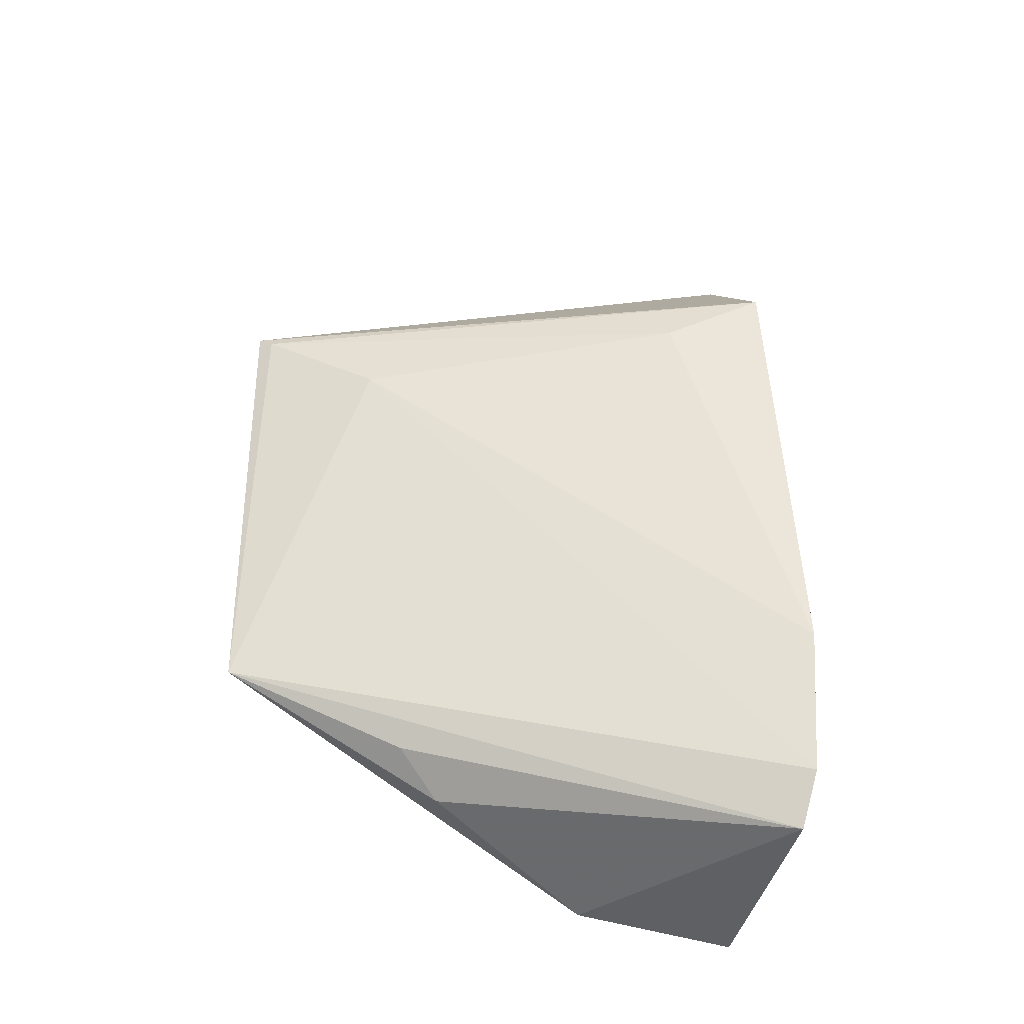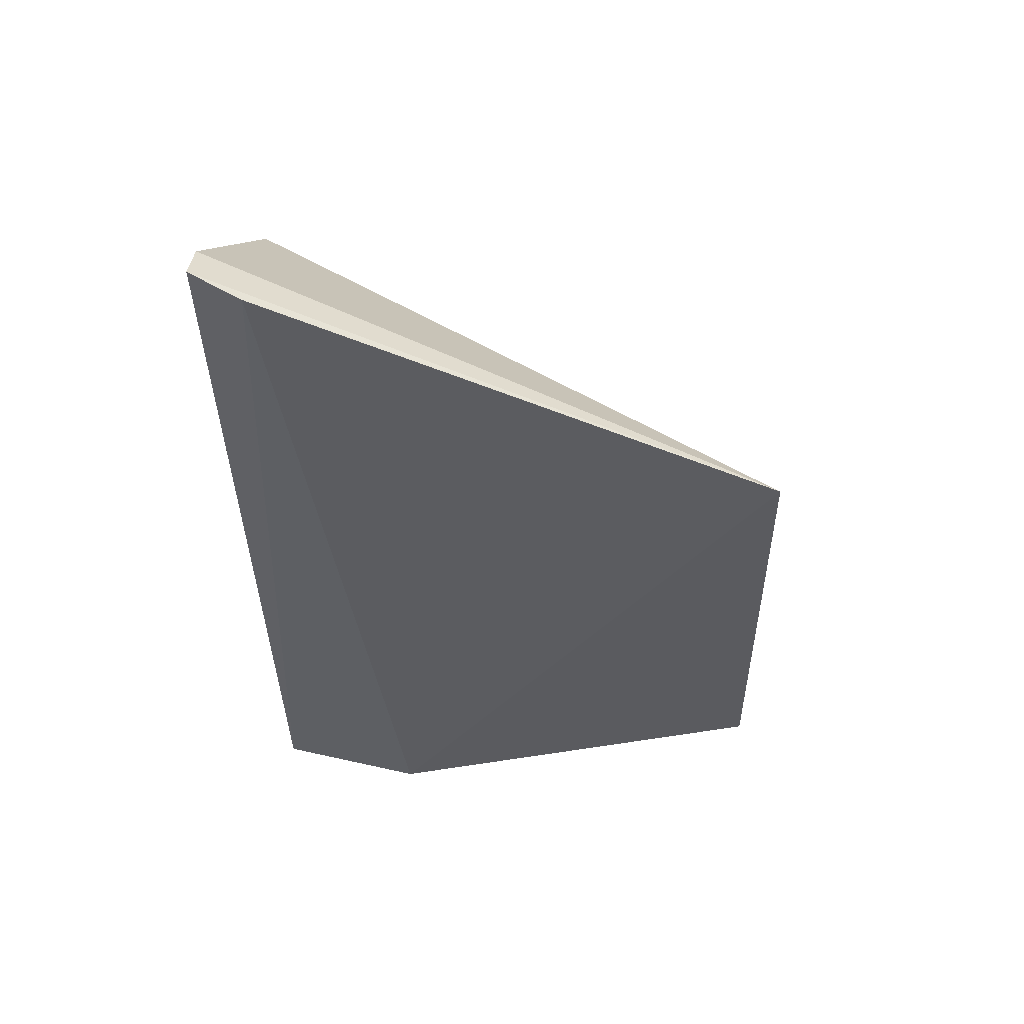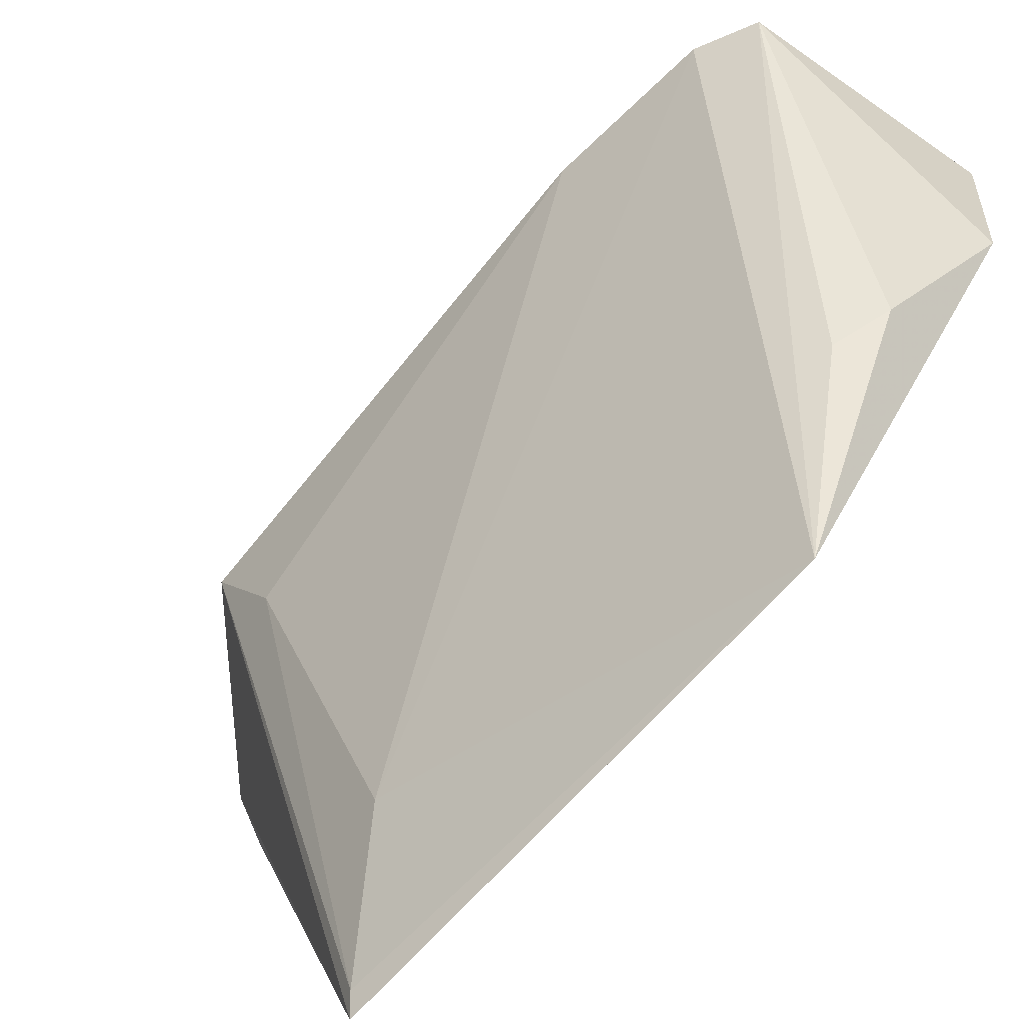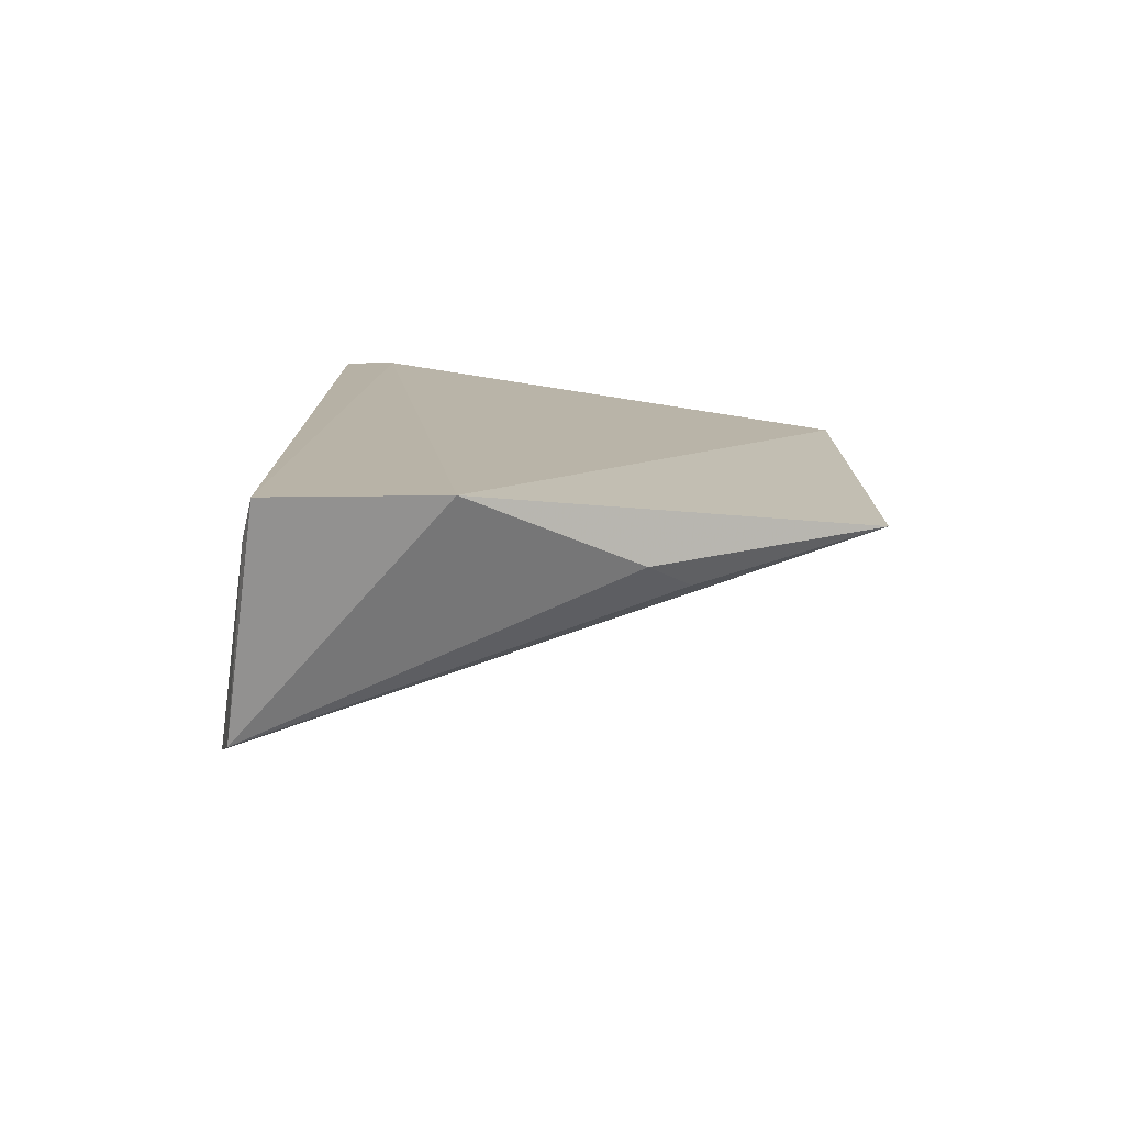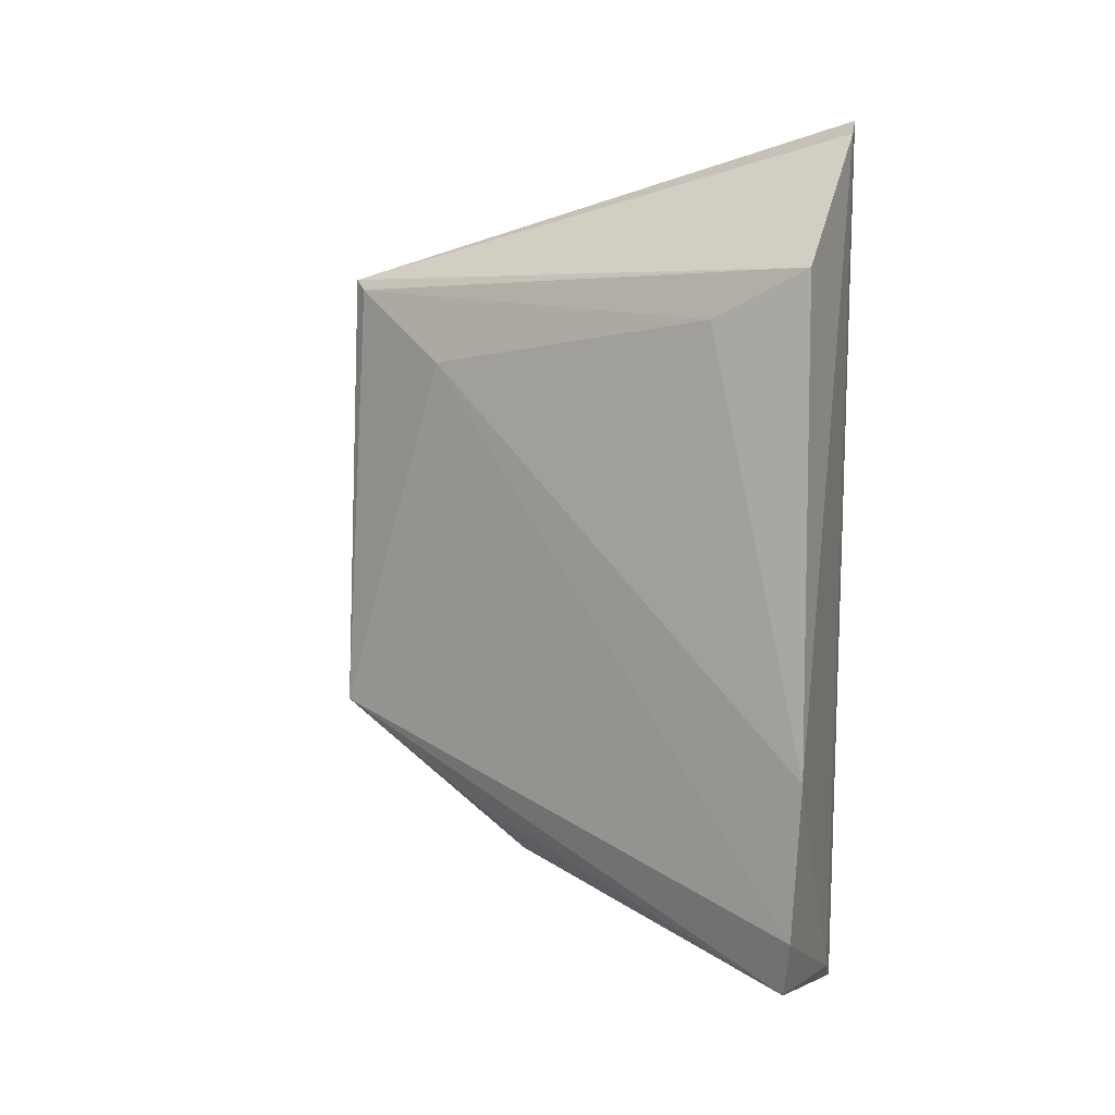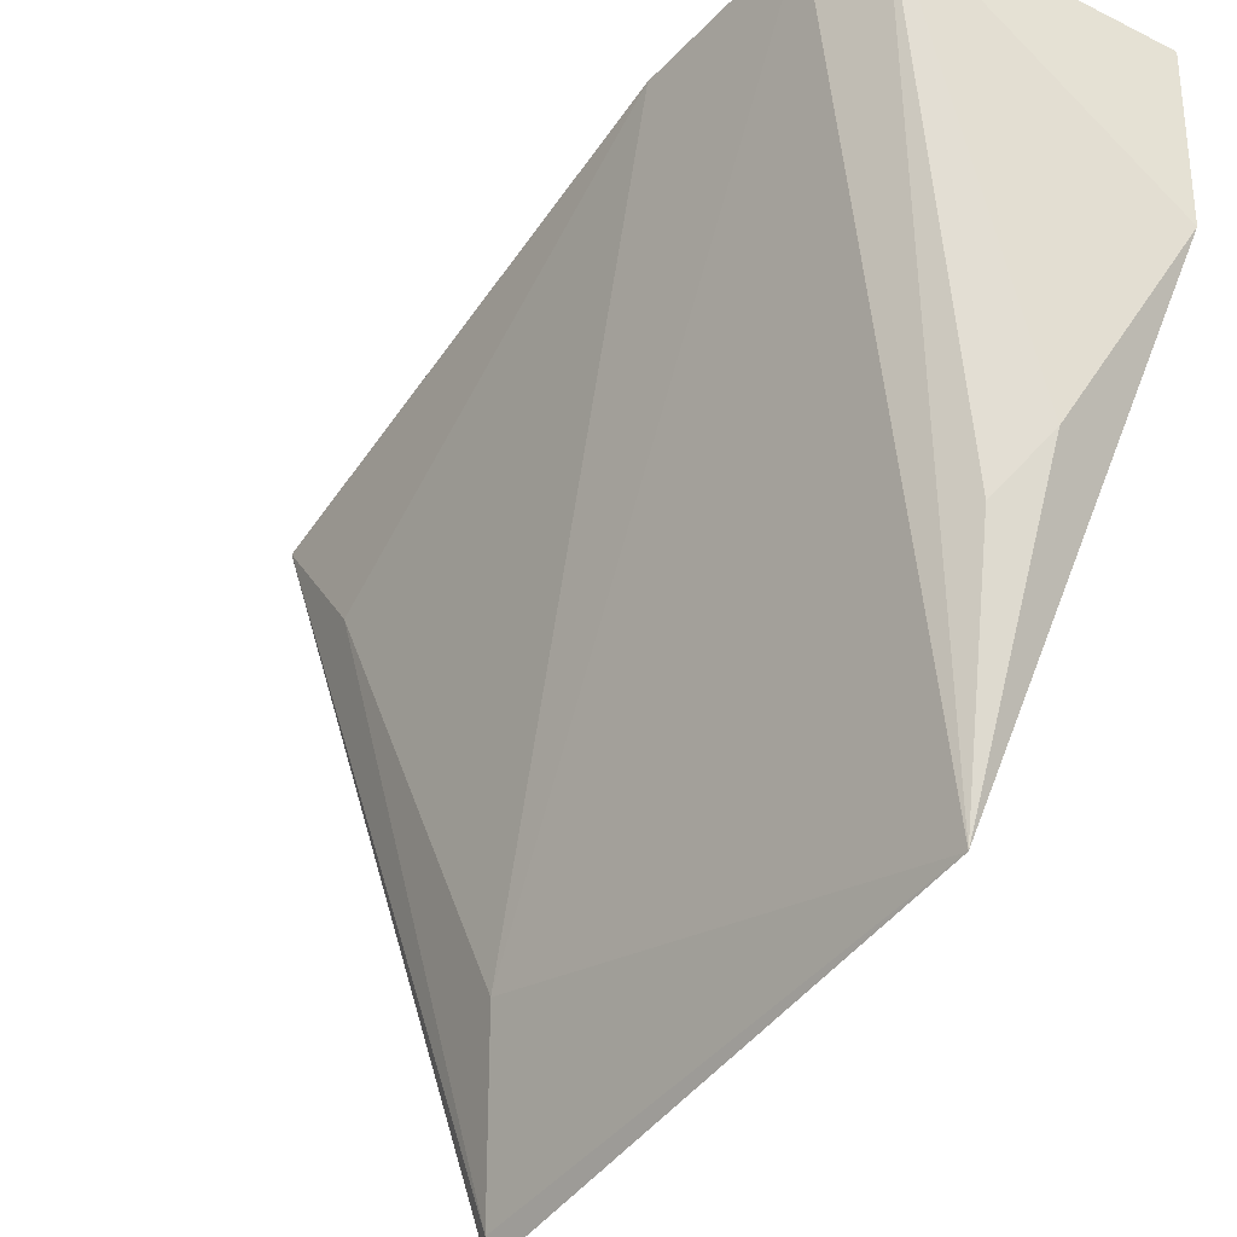
<metadata>
{"format":"obj","ext":"obj","renderer":"f3d","projection":"perspective","resolution":1024,"background":"white","views":[{"elev":-32.5,"azim":76.8,"up":"+Z"},{"elev":53.3,"azim":-77.3,"up":"+Z"},{"elev":-74.5,"azim":134.1,"up":"+Y"},{"elev":-78.4,"azim":-97.3,"up":"+Z"},{"elev":5.7,"azim":110.0,"up":"+Z"},{"elev":-50.3,"azim":140.1,"up":"+Y"}]}
</metadata>
<code>
v 0.01154 0.04654 0.06889
v 0.02125 0.0467 0.06139
v 0.02382 0.04719 0.03829
v 0.01202 0.0459 0.02603
v 0.01098 0.01929 0.06148
v 0.01357 0.04688 0.06807
v 0.01119 0.03811 0.0274
v 0.01462 0.02548 0.05706
v 0.01391 0.04619 0.02705
v 0.0111 0.04393 0.06815
v 0.02018 0.04171 0.0591
v 0.01213 0.01911 0.03872
v 0.02276 0.04613 0.02816
v 0.01156 0.01994 0.06092
v 0.02375 0.04668 0.03086
v 0.01395 0.03002 0.03174
v 0.01495 0.0279 0.03402
f 6 4 1
f 6 2 3
f 6 5 2
f 6 1 5
f 9 6 3
f 9 4 6
f 10 7 5
f 10 5 1
f 10 1 4
f 10 4 7
f 11 8 3
f 11 3 2
f 12 5 7
f 13 7 4
f 13 4 9
f 14 11 2
f 14 2 5
f 14 8 11
f 14 12 8
f 14 5 12
f 15 3 8
f 15 8 12
f 15 12 13
f 15 13 9
f 15 9 3
f 16 12 7
f 16 7 13
f 17 16 13
f 17 13 12
f 17 12 16

</code>
